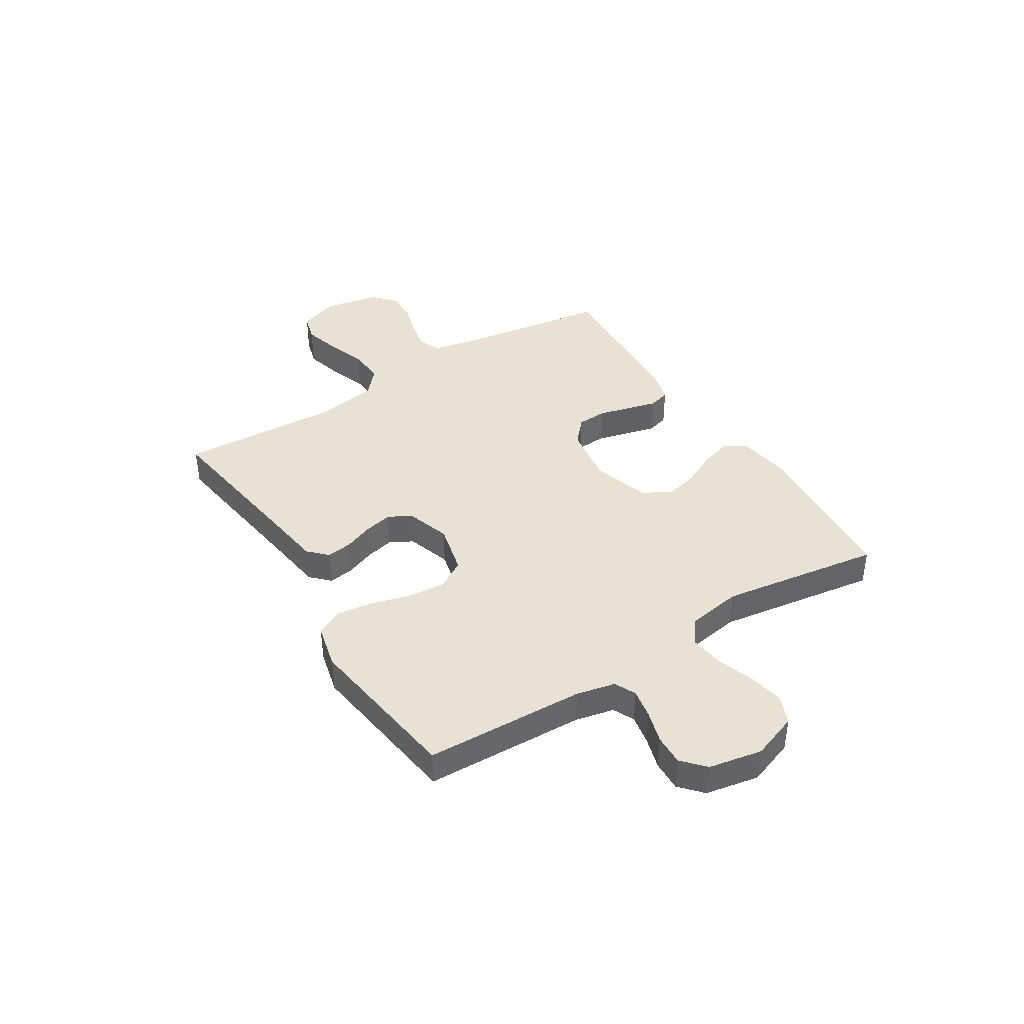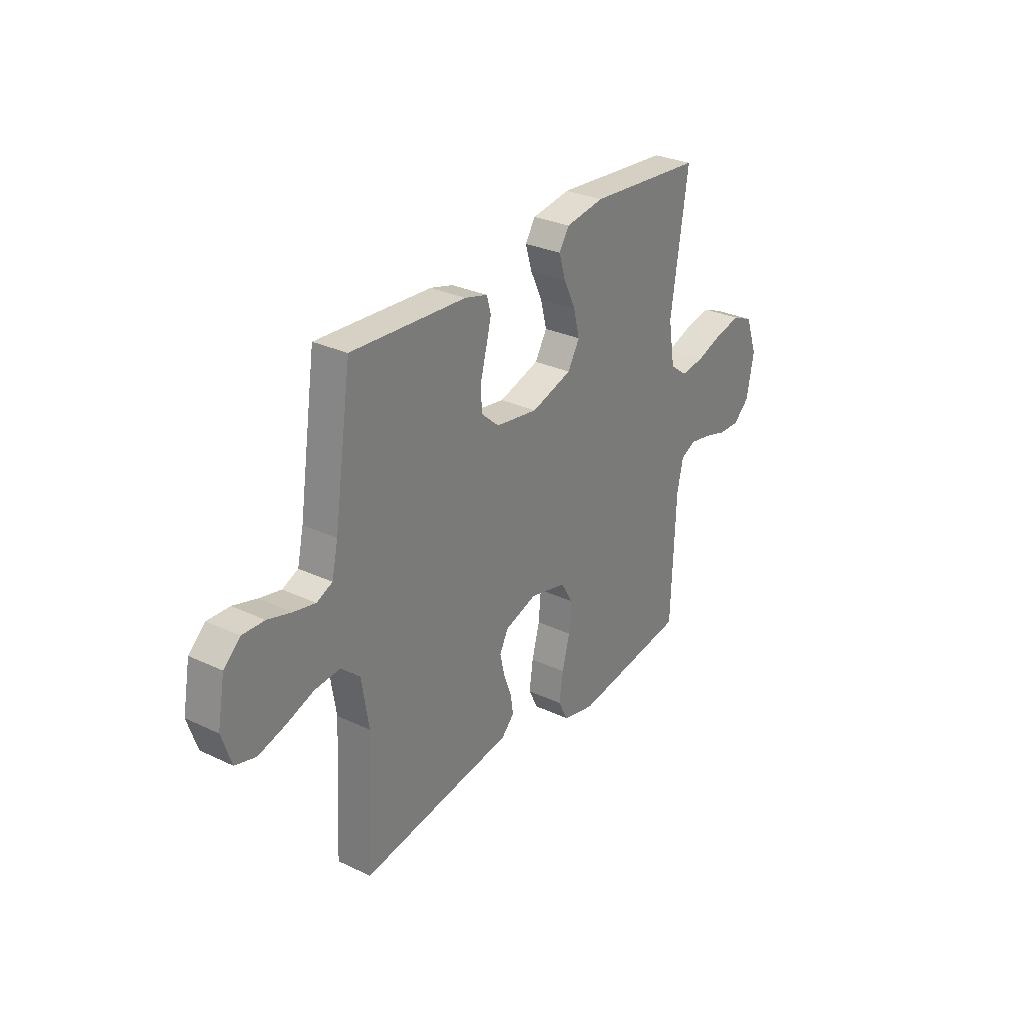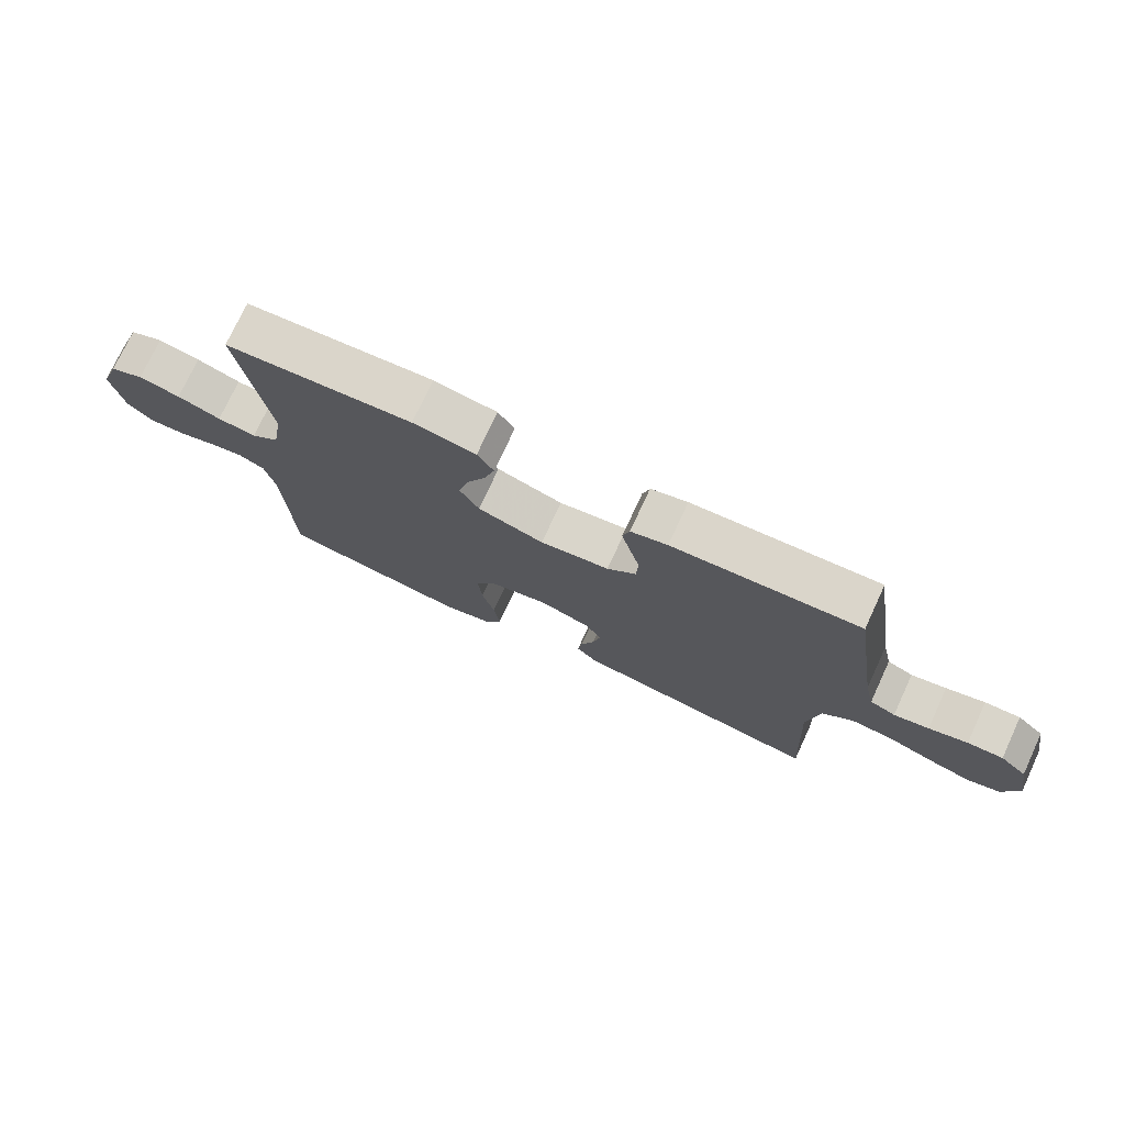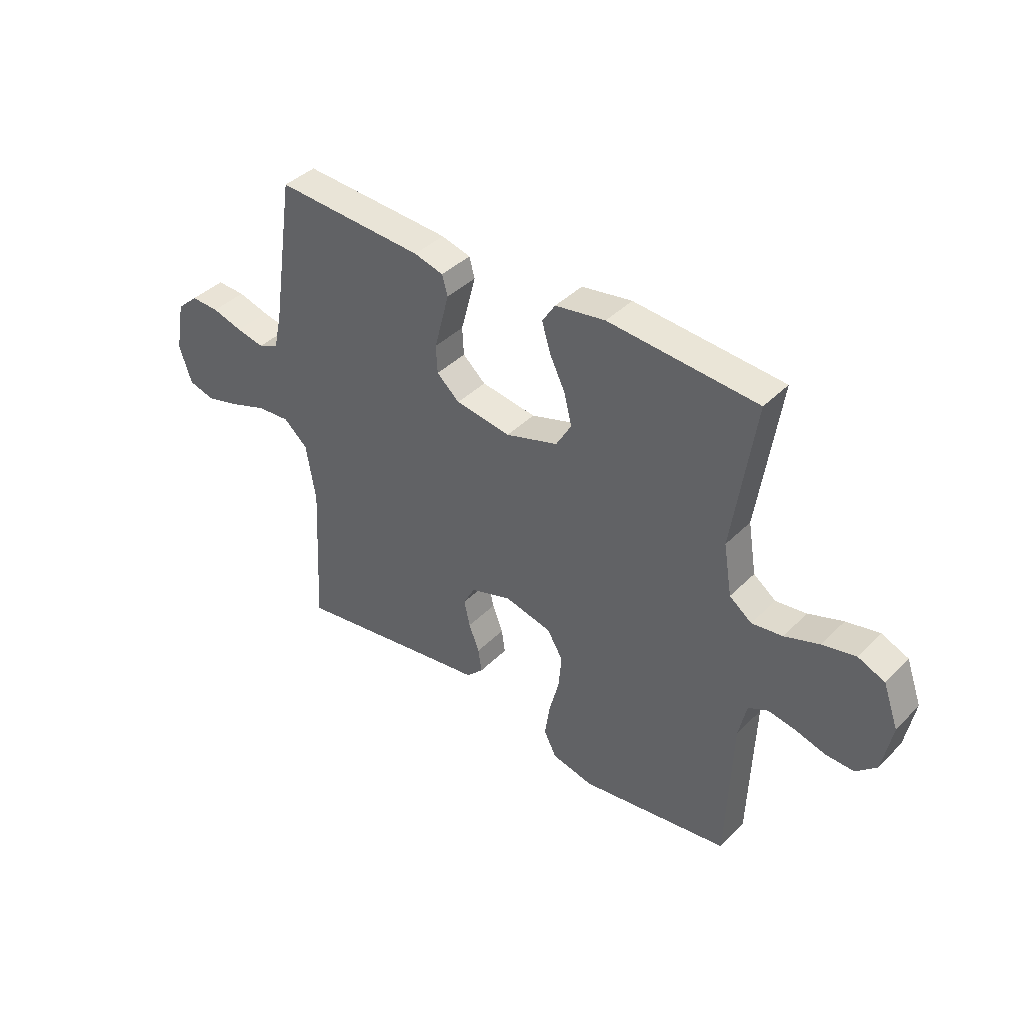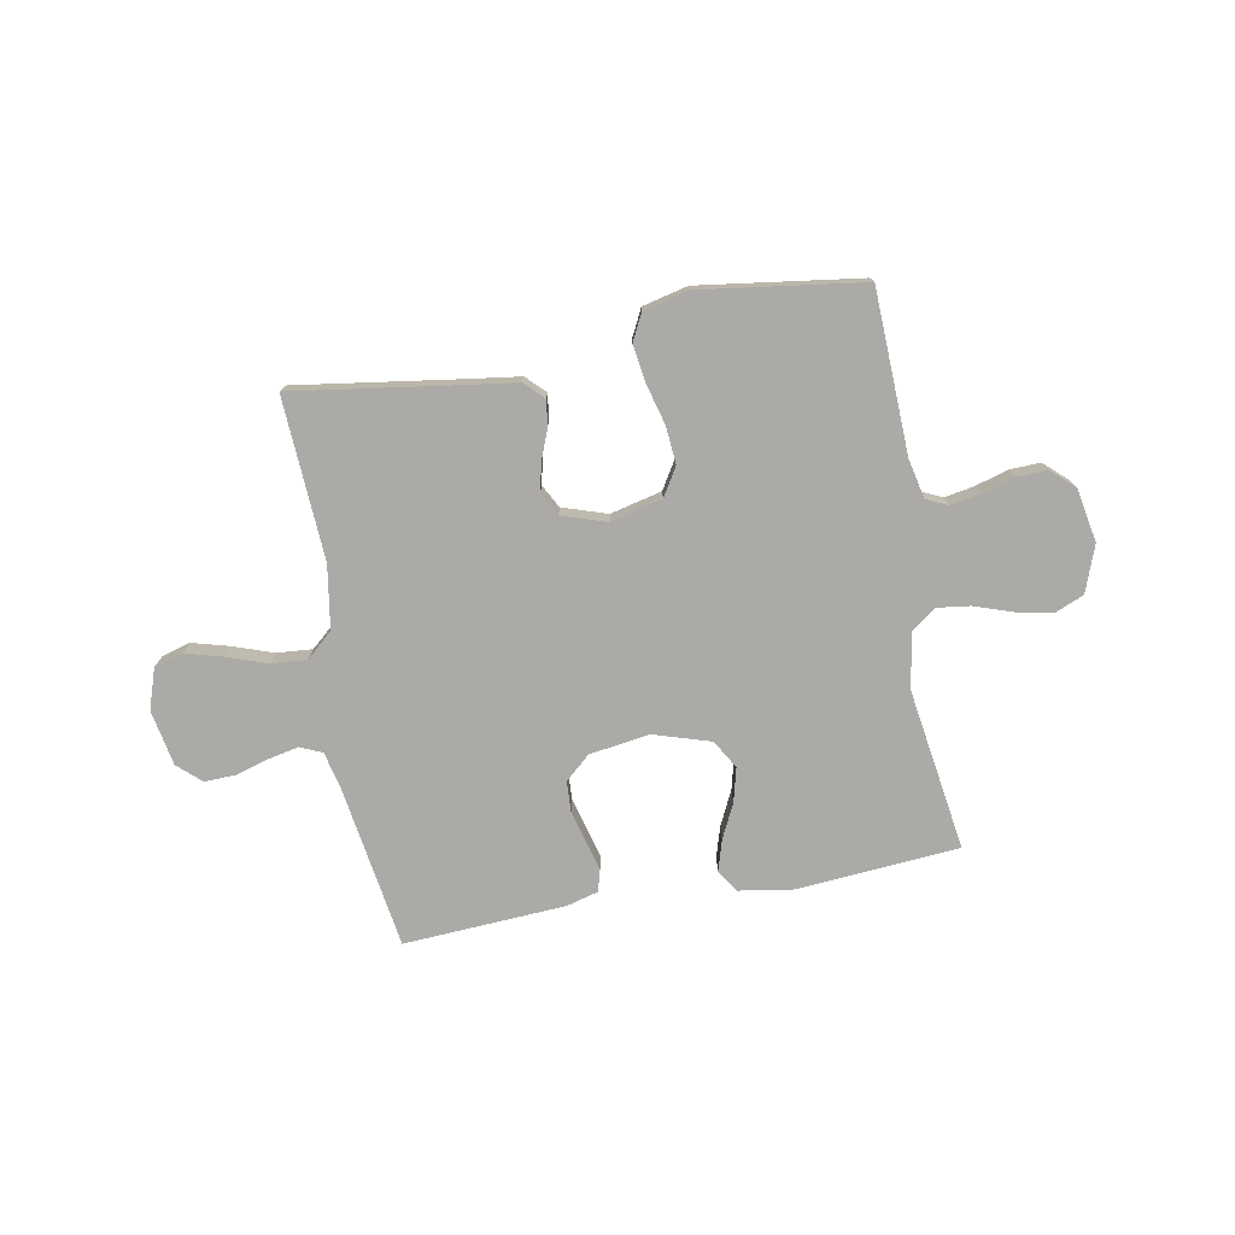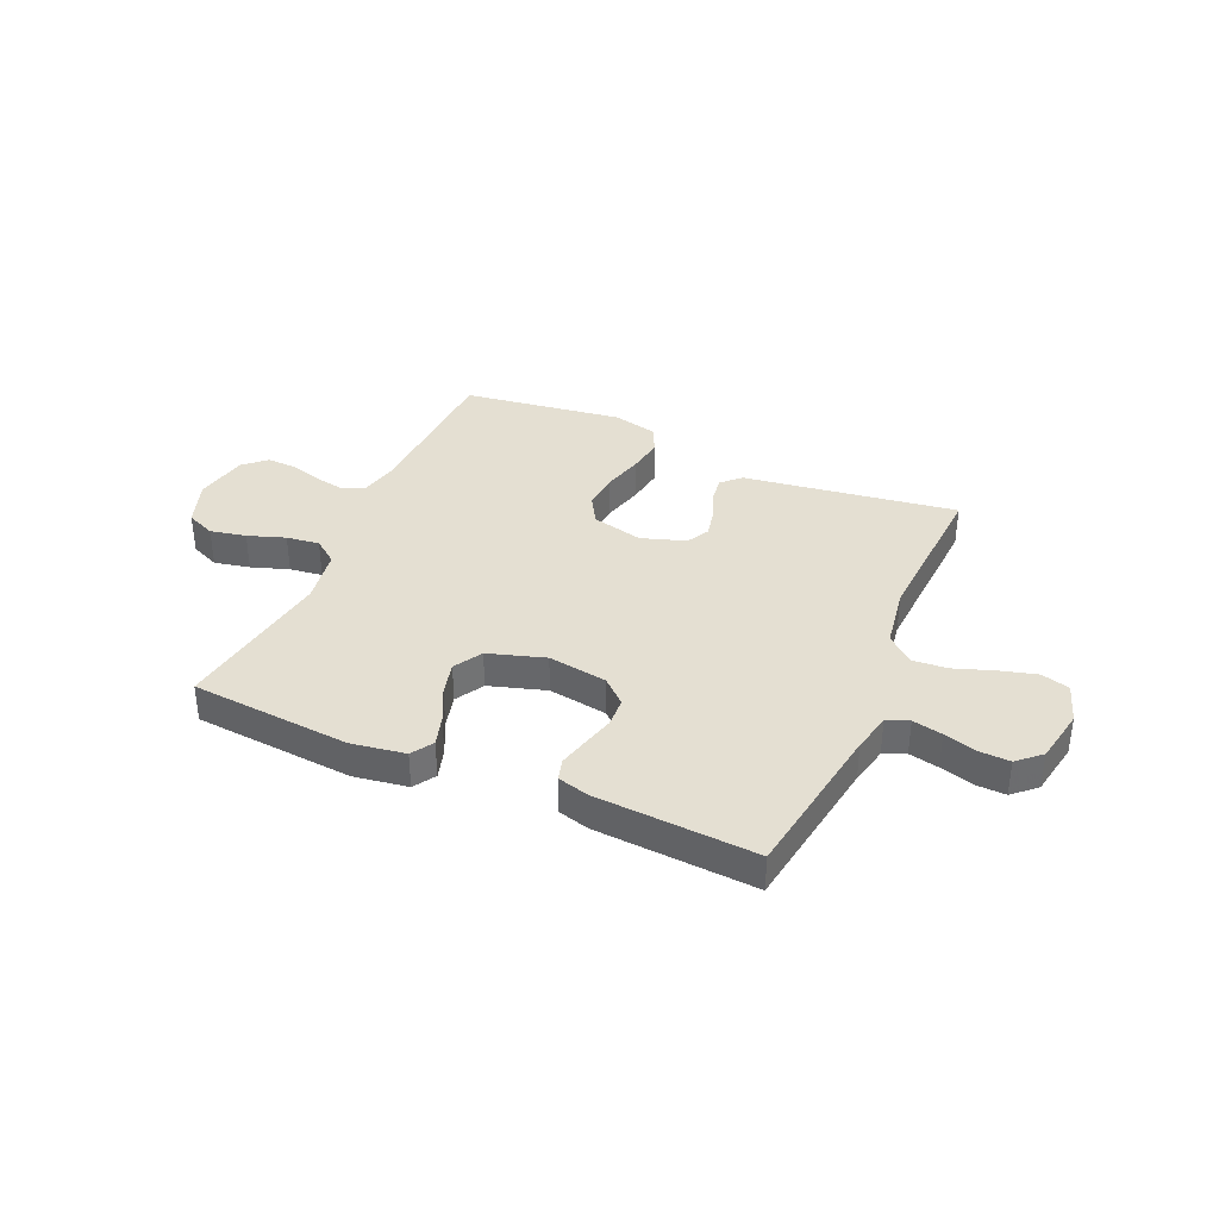
<metadata>
{"format":"obj","ext":"obj","renderer":"f3d","projection":"perspective","resolution":1024,"background":"white","views":[{"elev":40.8,"azim":-122.0,"up":"+Y"},{"elev":29.5,"azim":124.9,"up":"+Z"},{"elev":74.8,"azim":24.9,"up":"+Z"},{"elev":40.1,"azim":-140.5,"up":"+Z"},{"elev":-75.7,"azim":-169.6,"up":"+Y"},{"elev":36.9,"azim":23.8,"up":"+Y"}]}
</metadata>
<code>
v -0.5 0.07 0.5
v -0.2 0.07 0.524
v -0.099 0.07 0.508
v -0.073 0.07 0.467
v -0.09 0.07 0.41
v -0.121 0.07 0.346
v -0.137 0.07 0.283
v -0.106 0.07 0.23
v 0 0.07 0.197
v 0.111 0.07 0.214
v 0.157 0.07 0.255
v 0.16 0.07 0.311
v 0.144 0.07 0.371
v 0.13 0.07 0.426
v 0.141 0.07 0.466
v 0.2 0.07 0.482
v 0.5 0.07 0.5
v 0.545 0.07 0.2
v 0.561 0.07 0.128
v 0.602 0.07 0.11
v 0.658 0.07 0.122
v 0.72 0.07 0.14
v 0.777 0.07 0.142
v 0.82 0.07 0.103
v 0.839 0.07 0
v 0.814 0.07 -0.075
v 0.761 0.07 -0.09
v 0.692 0.07 -0.071
v 0.618 0.07 -0.045
v 0.552 0.07 -0.04
v 0.503 0.07 -0.083
v 0.484 0.07 -0.2
v 0.5 0.07 -0.5
v 0.2 0.07 -0.456
v 0.1 0.07 -0.442
v 0.066 0.07 -0.408
v 0.073 0.07 -0.36
v 0.094 0.07 -0.306
v 0.106 0.07 -0.253
v 0.083 0.07 -0.21
v 0 0.07 -0.183
v -0.095 0.07 -0.206
v -0.127 0.07 -0.259
v -0.121 0.07 -0.329
v -0.101 0.07 -0.404
v -0.091 0.07 -0.472
v -0.116 0.07 -0.522
v -0.2 0.07 -0.542
v -0.5 0.07 -0.5
v -0.511 0.07 -0.2
v -0.527 0.07 -0.127
v -0.567 0.07 -0.108
v -0.622 0.07 -0.118
v -0.683 0.07 -0.136
v -0.74 0.07 -0.138
v -0.782 0.07 -0.1
v -0.801 0.07 0
v -0.77 0.07 0.086
v -0.716 0.07 0.109
v -0.649 0.07 0.095
v -0.579 0.07 0.071
v -0.517 0.07 0.063
v -0.472 0.07 0.097
v -0.455 0.07 0.2
v -0.5 0 0.5
v -0.2 0 0.524
v -0.099 0 0.508
v -0.073 0 0.467
v -0.09 0 0.41
v -0.121 0 0.346
v -0.137 0 0.283
v -0.106 0 0.23
v 0 0 0.197
v 0.111 0 0.214
v 0.157 0 0.255
v 0.16 0 0.311
v 0.144 0 0.371
v 0.13 0 0.426
v 0.141 0 0.466
v 0.2 0 0.482
v 0.5 0 0.5
v 0.545 0 0.2
v 0.561 0 0.128
v 0.602 0 0.11
v 0.658 0 0.122
v 0.72 0 0.14
v 0.777 0 0.142
v 0.82 0 0.103
v 0.839 0 0
v 0.814 0 -0.075
v 0.761 0 -0.09
v 0.692 0 -0.071
v 0.618 0 -0.045
v 0.552 0 -0.04
v 0.503 0 -0.083
v 0.484 0 -0.2
v 0.5 0 -0.5
v 0.2 0 -0.456
v 0.1 0 -0.442
v 0.066 0 -0.408
v 0.073 0 -0.36
v 0.094 0 -0.306
v 0.106 0 -0.253
v 0.083 0 -0.21
v 0 0 -0.183
v -0.095 0 -0.206
v -0.127 0 -0.259
v -0.121 0 -0.329
v -0.101 0 -0.404
v -0.091 0 -0.472
v -0.116 0 -0.522
v -0.2 0 -0.542
v -0.5 0 -0.5
v -0.511 0 -0.2
v -0.527 0 -0.127
v -0.567 0 -0.108
v -0.622 0 -0.118
v -0.683 0 -0.136
v -0.74 0 -0.138
v -0.782 0 -0.1
v -0.801 0 0
v -0.77 0 0.086
v -0.716 0 0.109
v -0.649 0 0.095
v -0.579 0 0.071
v -0.517 0 0.063
v -0.472 0 0.097
v -0.455 0 0.2
f 59 60 61
f 58 59 61
f 57 58 61
f 56 57 61
f 55 56 61
f 54 55 61
f 53 54 61
f 52 53 61 62
f 51 52 62 63
f 48 49 50
f 47 48 50
f 46 47 50
f 45 46 50
f 44 45 50
f 50 51 63
f 44 50 63
f 43 44 63
f 36 37 38
f 35 36 38
f 34 35 38
f 34 38 39
f 33 34 39
f 32 33 39
f 31 32 39 40
f 27 28 29
f 26 27 29
f 25 26 29
f 24 25 29
f 23 24 29
f 22 23 29
f 21 22 29
f 20 21 29 30
f 31 40 41
f 30 31 41
f 20 30 41
f 19 20 41
f 16 17 18
f 15 16 18
f 14 15 18
f 13 14 18
f 12 13 18
f 4 5 6
f 3 4 6
f 2 3 6
f 1 2 6
f 64 1 6
f 64 6 7
f 64 7 8
f 63 64 8
f 43 63 8
f 42 43 8
f 41 42 8 9
f 19 41 9 10
f 11 12 18 19
f 10 11 19
f 125 124 123
f 125 123 122
f 125 122 121
f 125 121 120
f 125 120 119
f 125 119 118
f 125 118 117
f 126 125 117 116
f 127 126 116 115
f 114 113 112
f 114 112 111
f 114 111 110
f 114 110 109
f 114 109 108
f 127 115 114
f 127 114 108
f 127 108 107
f 102 101 100
f 102 100 99
f 102 99 98
f 103 102 98
f 103 98 97
f 103 97 96
f 104 103 96 95
f 93 92 91
f 93 91 90
f 93 90 89
f 93 89 88
f 93 88 87
f 93 87 86
f 93 86 85
f 94 93 85 84
f 105 104 95
f 105 95 94
f 105 94 84
f 105 84 83
f 82 81 80
f 82 80 79
f 82 79 78
f 82 78 77
f 82 77 76
f 70 69 68
f 70 68 67
f 70 67 66
f 70 66 65
f 70 65 128
f 71 70 128
f 72 71 128
f 72 128 127
f 72 127 107
f 72 107 106
f 73 72 106 105
f 74 73 105 83
f 83 82 76 75
f 83 75 74
f 1 65 66 2
f 2 66 67 3
f 3 67 68 4
f 4 68 69 5
f 5 69 70 6
f 6 70 71 7
f 7 71 72 8
f 8 72 73 9
f 9 73 74 10
f 10 74 75 11
f 11 75 76 12
f 12 76 77 13
f 13 77 78 14
f 14 78 79 15
f 15 79 80 16
f 16 80 81 17
f 17 81 82 18
f 18 82 83 19
f 19 83 84 20
f 20 84 85 21
f 21 85 86 22
f 22 86 87 23
f 23 87 88 24
f 24 88 89 25
f 25 89 90 26
f 26 90 91 27
f 27 91 92 28
f 28 92 93 29
f 29 93 94 30
f 30 94 95 31
f 31 95 96 32
f 32 96 97 33
f 33 97 98 34
f 34 98 99 35
f 35 99 100 36
f 36 100 101 37
f 37 101 102 38
f 38 102 103 39
f 39 103 104 40
f 40 104 105 41
f 41 105 106 42
f 42 106 107 43
f 43 107 108 44
f 44 108 109 45
f 45 109 110 46
f 46 110 111 47
f 47 111 112 48
f 48 112 113 49
f 49 113 114 50
f 50 114 115 51
f 51 115 116 52
f 52 116 117 53
f 53 117 118 54
f 54 118 119 55
f 55 119 120 56
f 56 120 121 57
f 57 121 122 58
f 58 122 123 59
f 59 123 124 60
f 60 124 125 61
f 61 125 126 62
f 62 126 127 63
f 63 127 128 64
f 64 128 65 1

</code>
